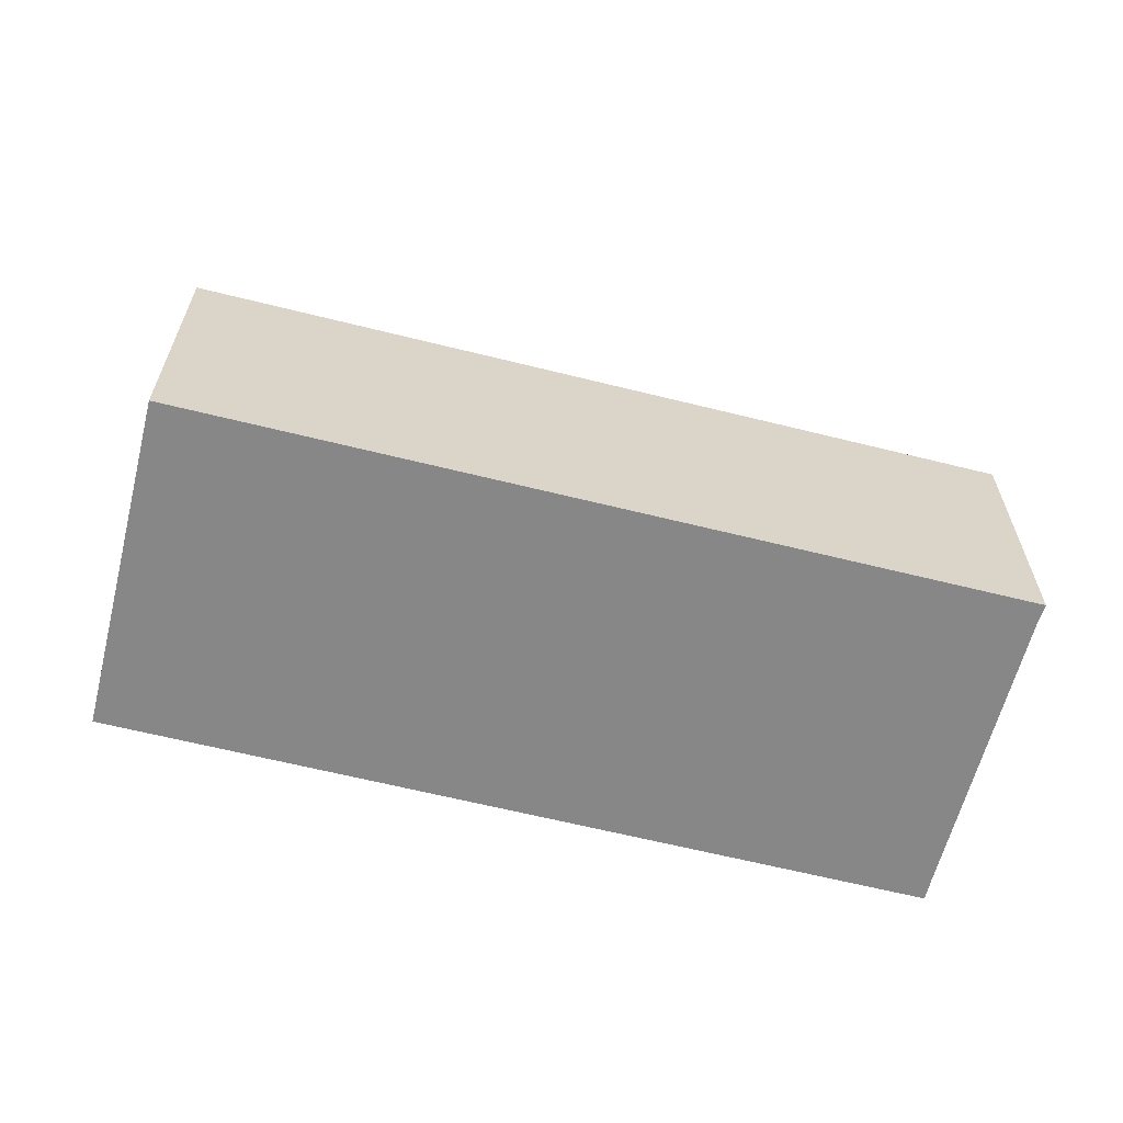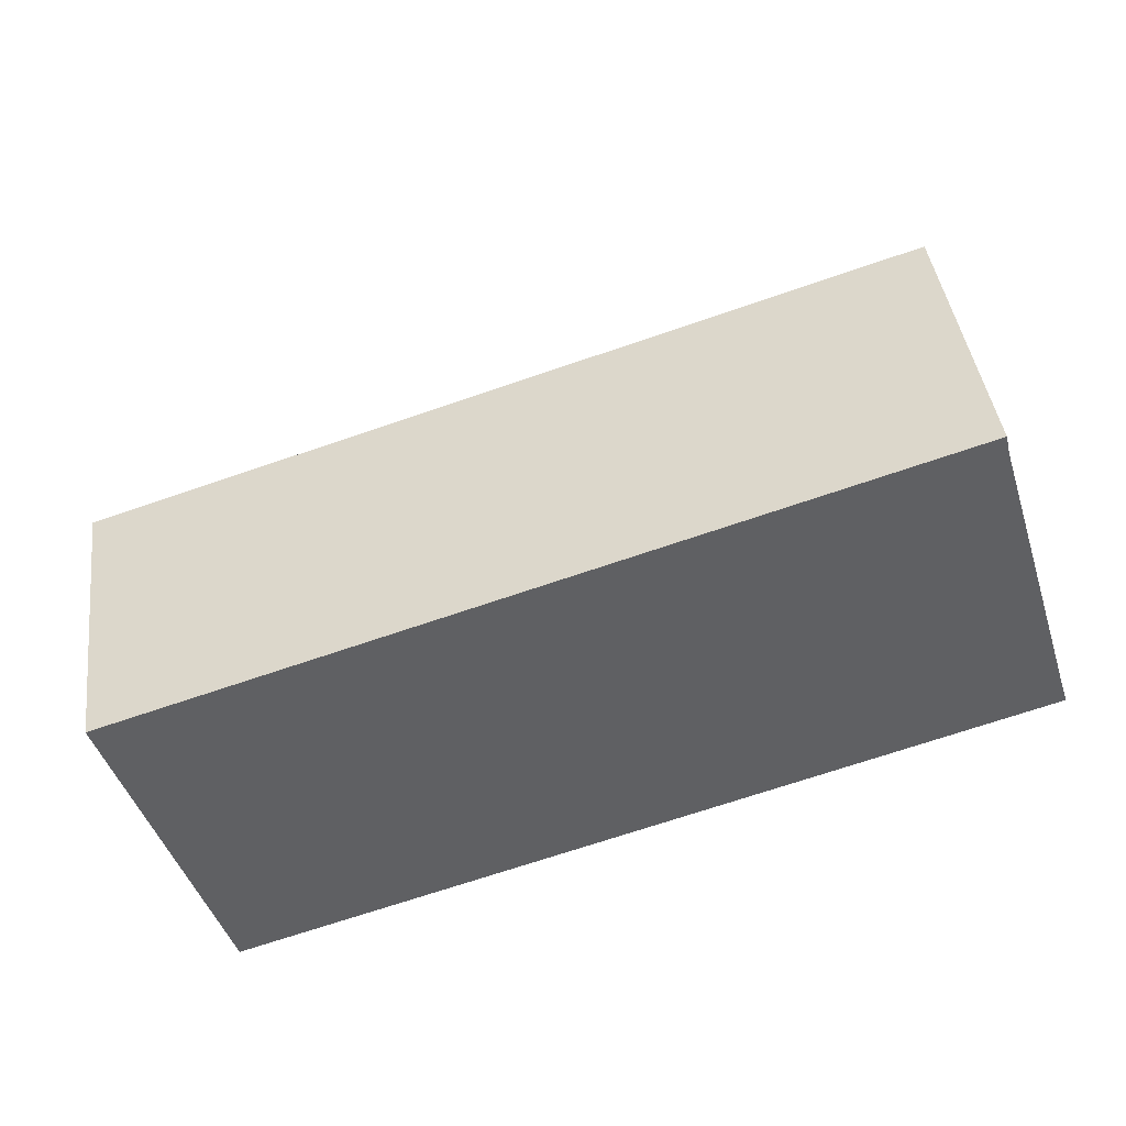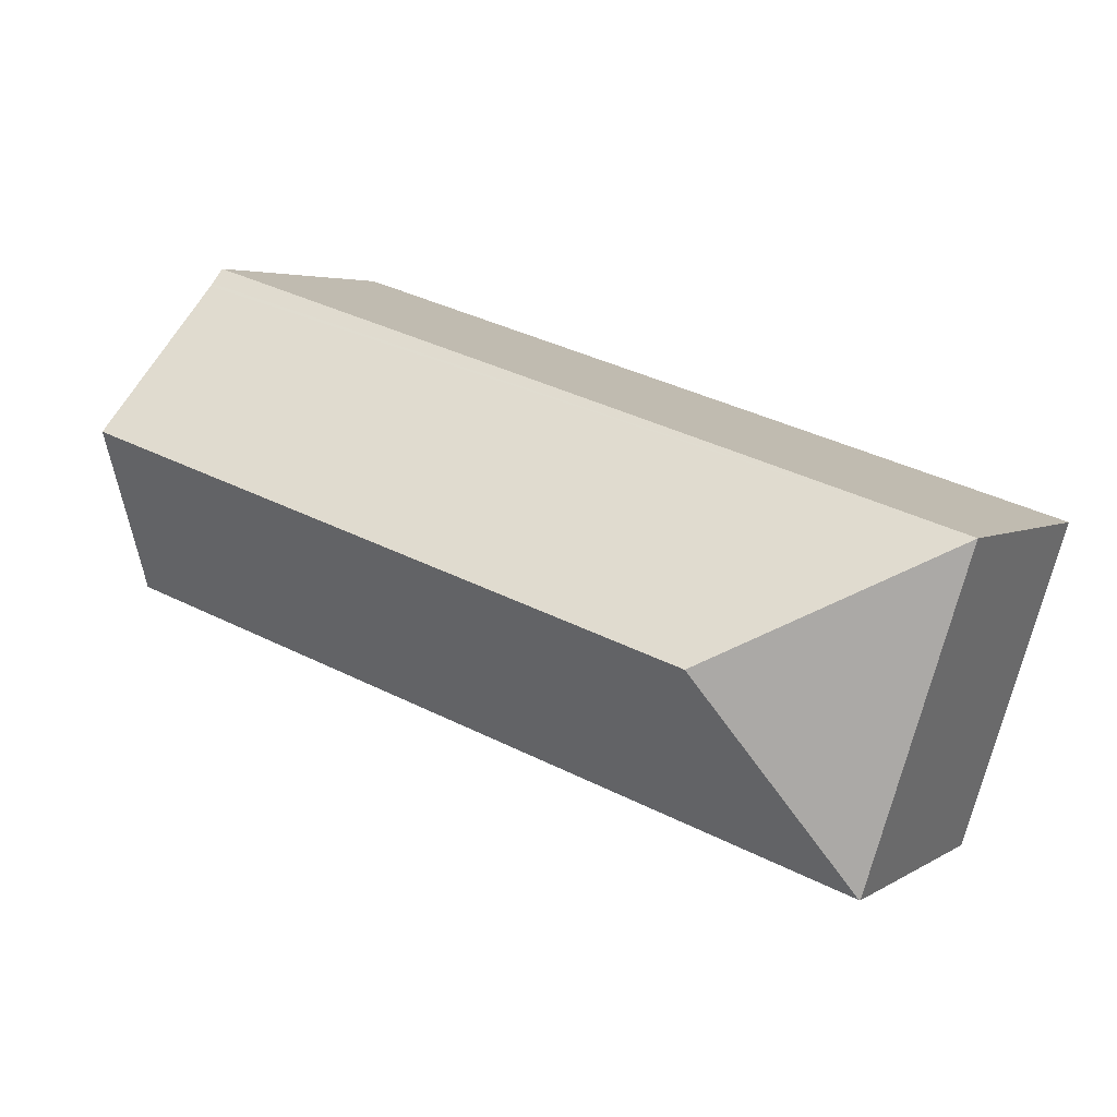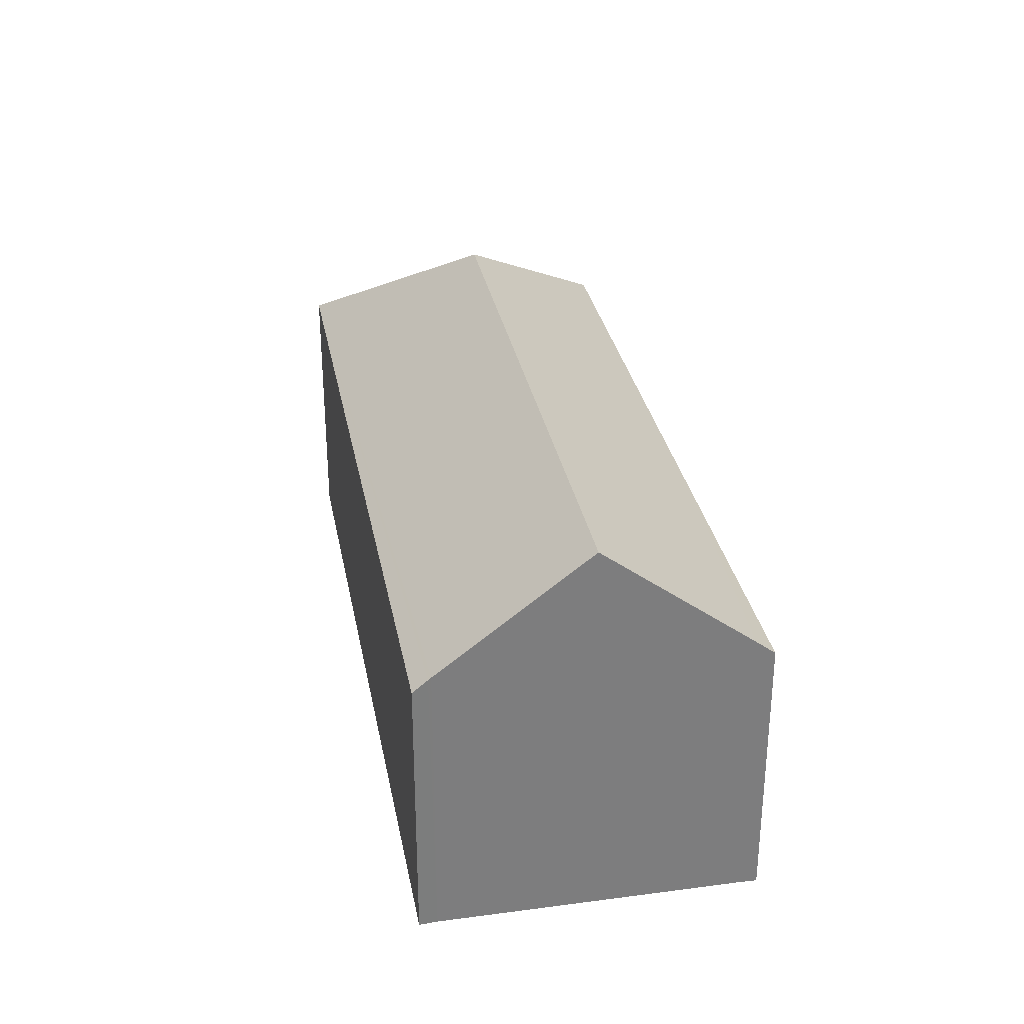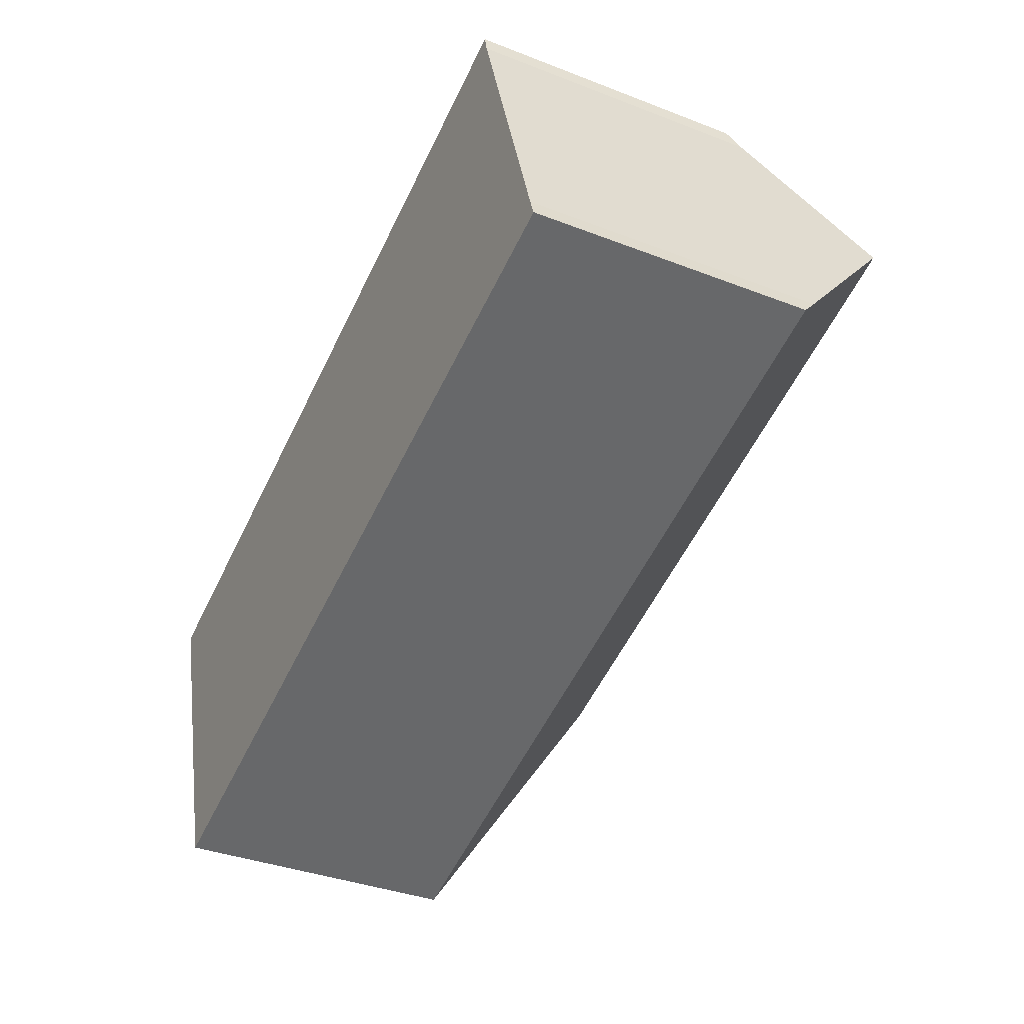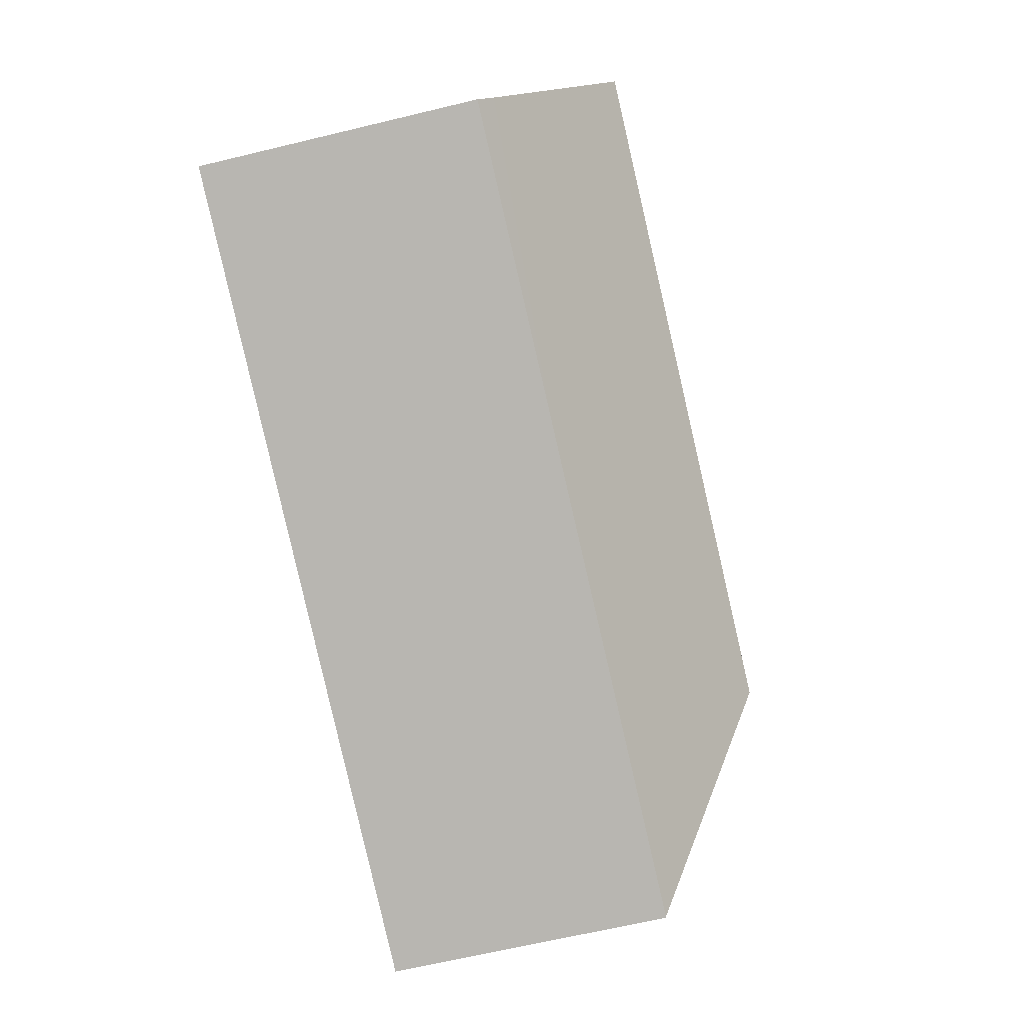
<metadata>
{"format":"obj","ext":"obj","renderer":"f3d","projection":"perspective","resolution":1024,"background":"white","views":[{"elev":-62.3,"azim":-31.7,"up":"+Y"},{"elev":42.3,"azim":-7.4,"up":"+Z"},{"elev":4.1,"azim":-151.6,"up":"+Z"},{"elev":31.2,"azim":62.0,"up":"+Y"},{"elev":-36.3,"azim":63.2,"up":"+Z"},{"elev":-65.7,"azim":103.6,"up":"+Z"}]}
</metadata>
<code>
v  13.7 6.406 -3.888
v  20.34 6.725 -1.361
v  20.48 6.391 -1.775
v  19.3 9.388 1.977
v  4.908 9.388 -2.549
v  2.381 6.43 -7.414
v  2.36 6.413 -7.42
v  1.237 6.414 -3.888
v  0.221 6.413 -0.695
v  0 6.413 3.927e-16
v  18.25 6.681 5.37
v  18.17 6.413 5.713
v  18.26 6.733 5.304
v  2.381 4.54e-16 -7.414
v  2.36 4.543e-16 -7.42
v  13.7 2.381e-16 -3.888
v  20.48 1.087e-16 -1.775
v  1.237 2.381e-16 -3.888
v  0 0 0
v  0.221 4.256e-17 -0.695
v  18.17 -3.498e-16 5.713
v  18.26 -3.248e-16 5.304
v  18.25 -3.288e-16 5.37
v  20.34 8.334e-17 -1.361
v  19.3 -1.211e-16 1.977
g defaultobject
f 1 2 3
f 2 1 4
f 4 1 5
f 5 1 6
f 7 5 6
f 5 7 8
f 5 8 9
f 5 9 10
f 11 10 12
f 10 11 13
f 10 13 4
f 10 4 5
f 14 7 6
f 7 14 15
f 1 14 6
f 14 1 16
f 16 1 3
f 16 3 17
f 15 8 7
f 8 15 9
f 9 15 18
f 9 18 10
f 10 18 19
f 19 18 20
f 19 12 10
f 12 19 21
f 11 22 13
f 22 11 12
f 22 12 21
f 22 21 23
f 13 2 4
f 2 13 22
f 2 22 24
f 24 22 25
f 24 3 2
f 3 24 17
f 14 18 15
f 18 14 16
f 18 16 20
f 20 16 19
f 19 16 21
f 21 16 23
f 23 16 22
f 22 16 24
f 24 16 17
f 22 24 25

</code>
